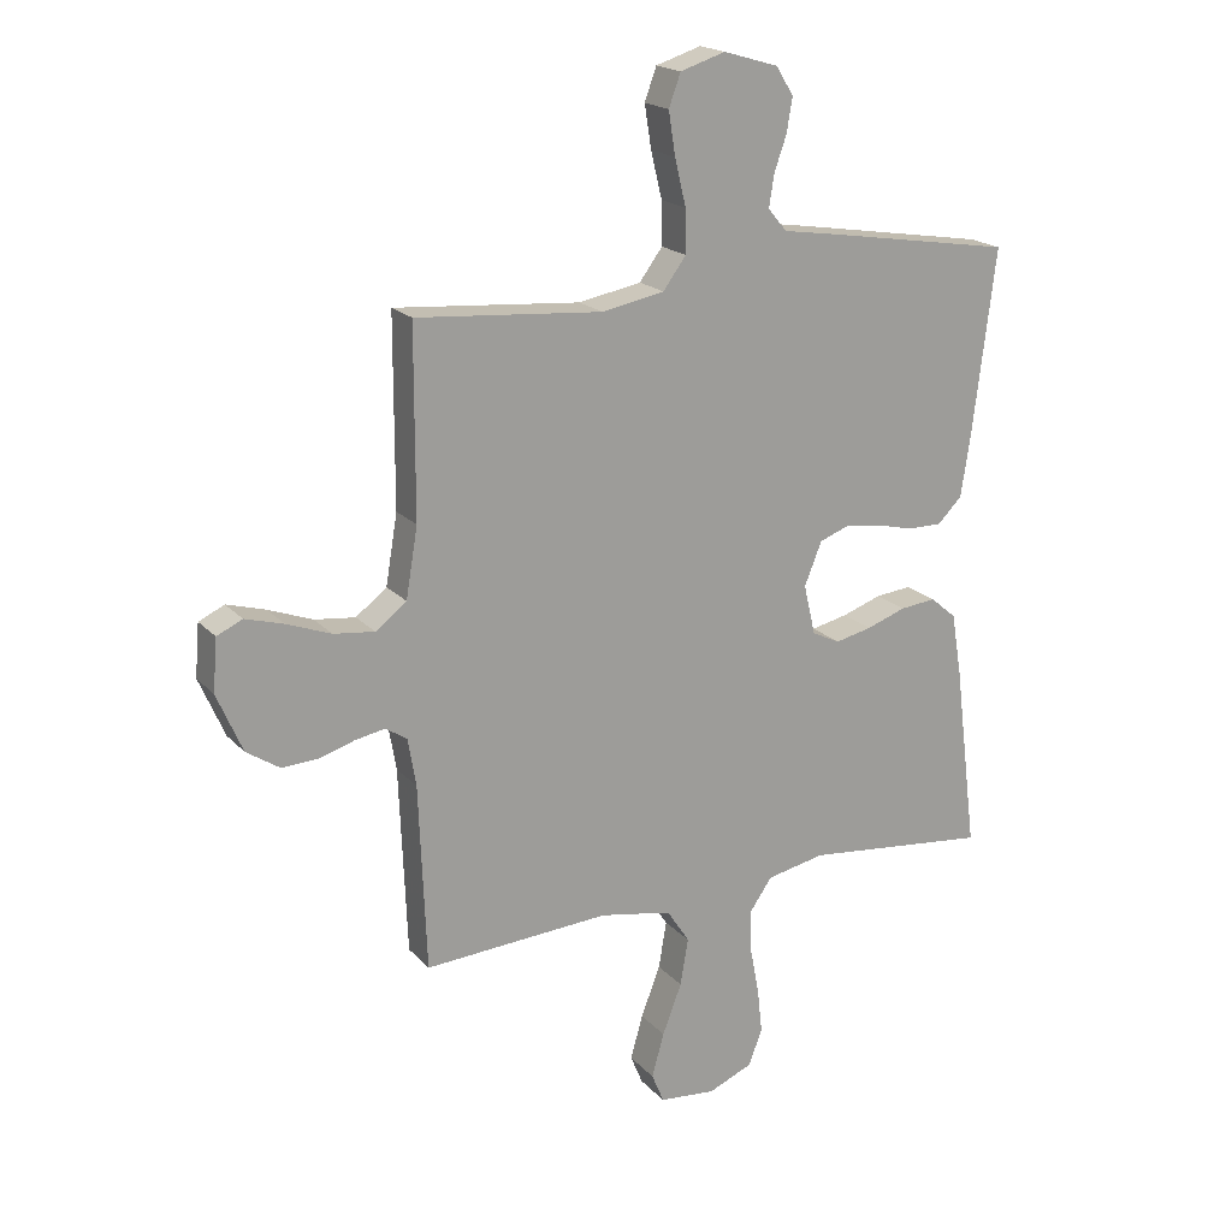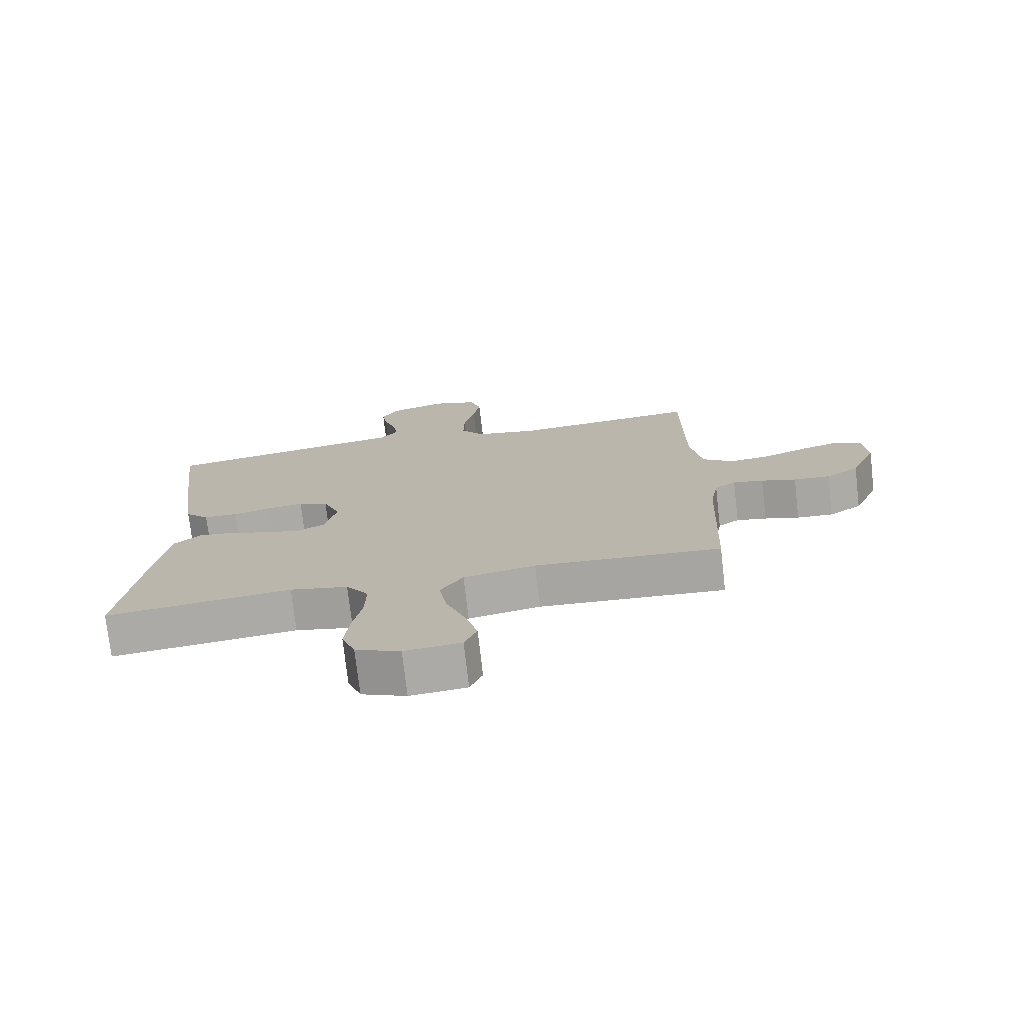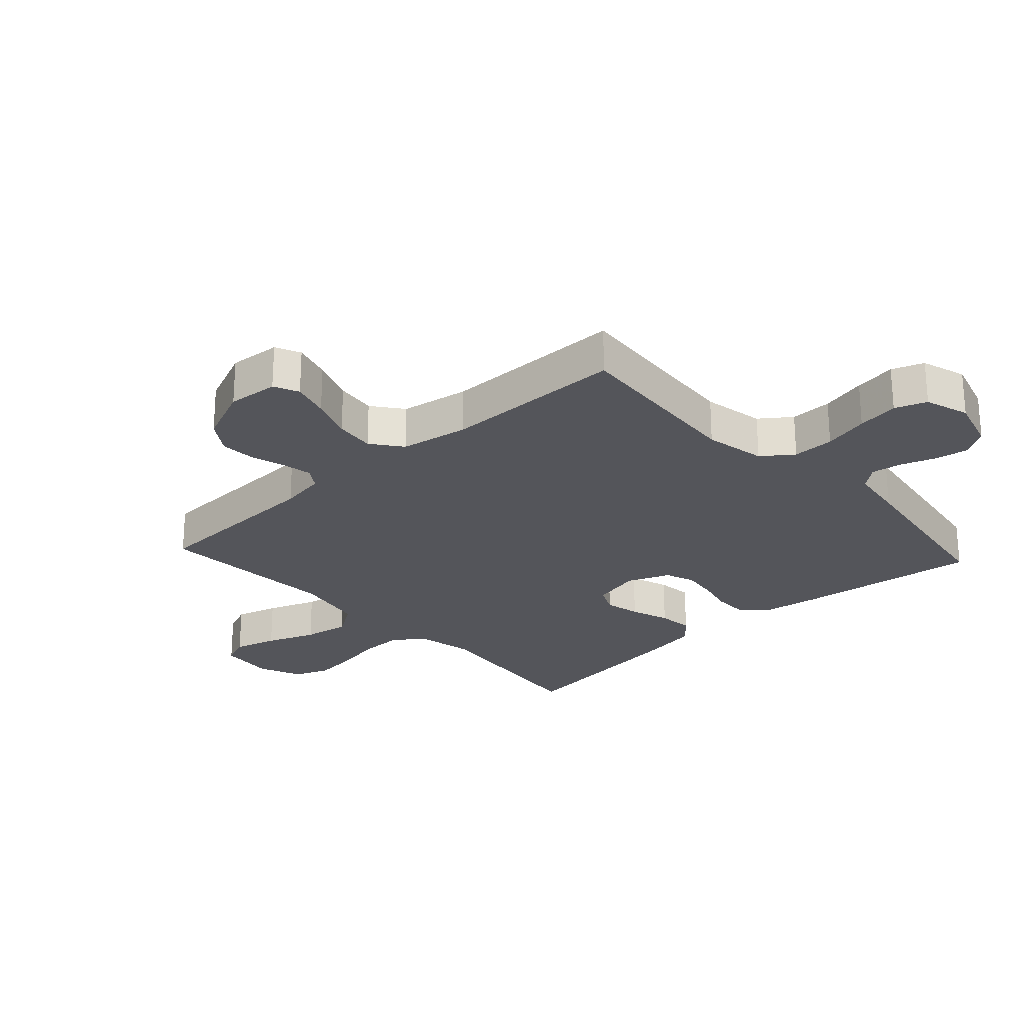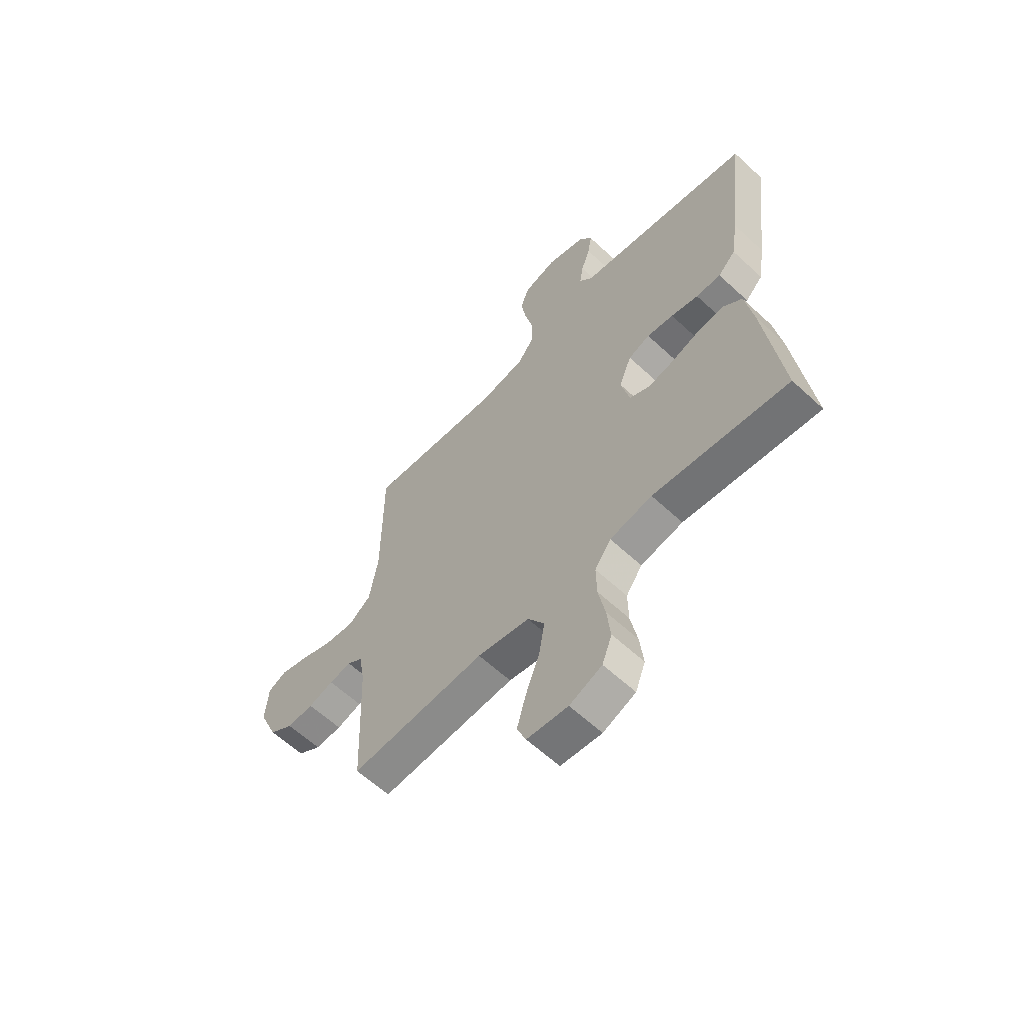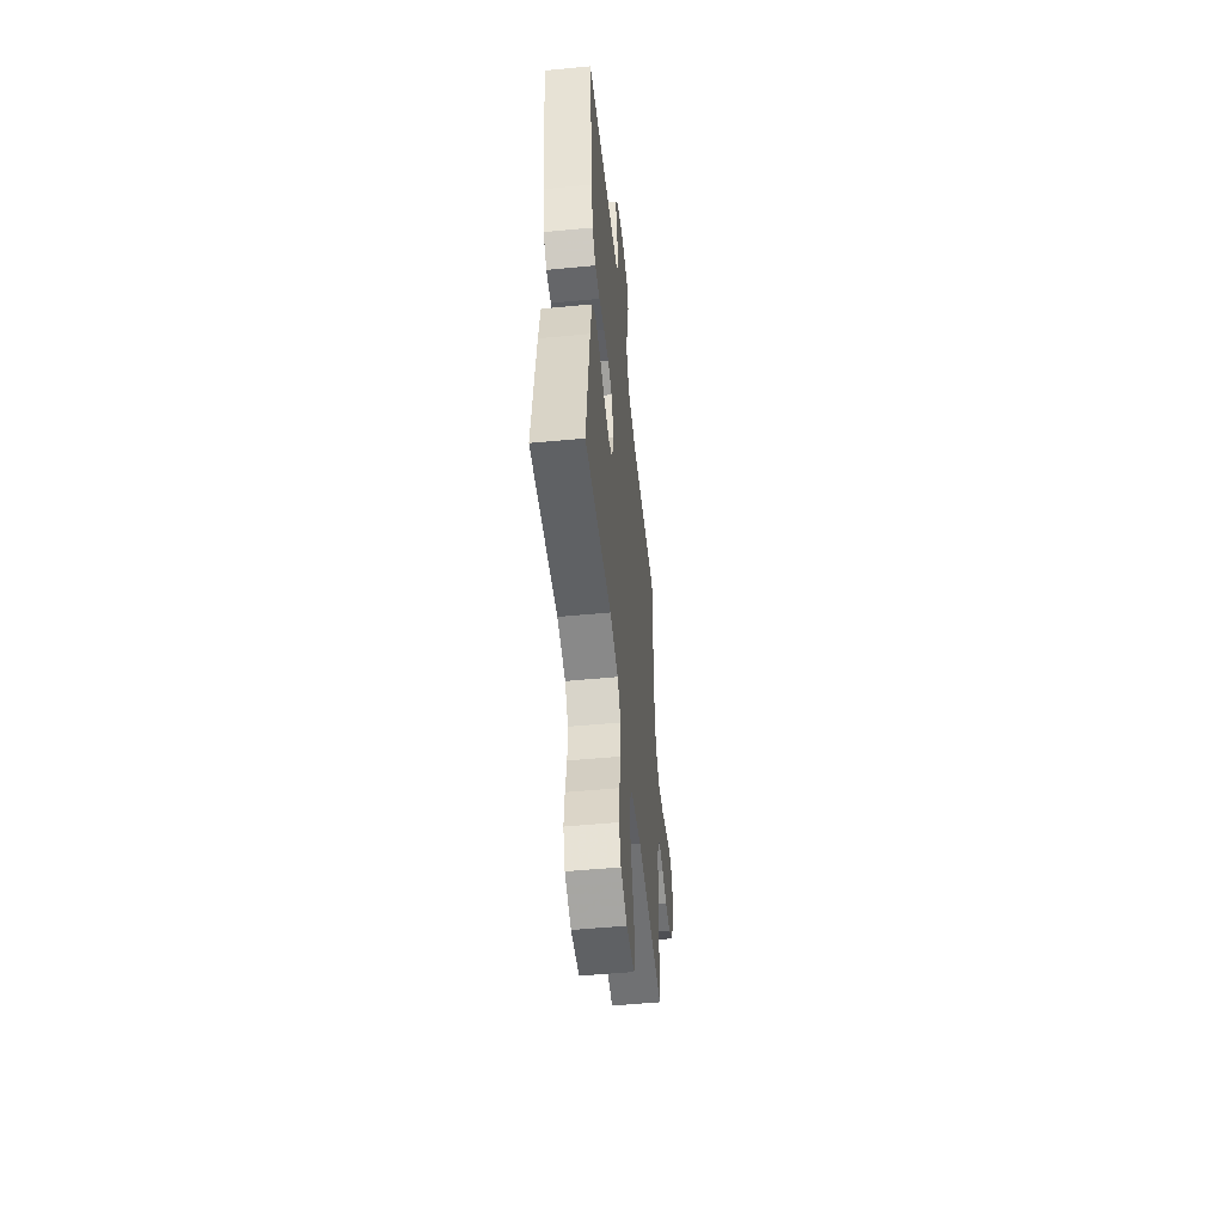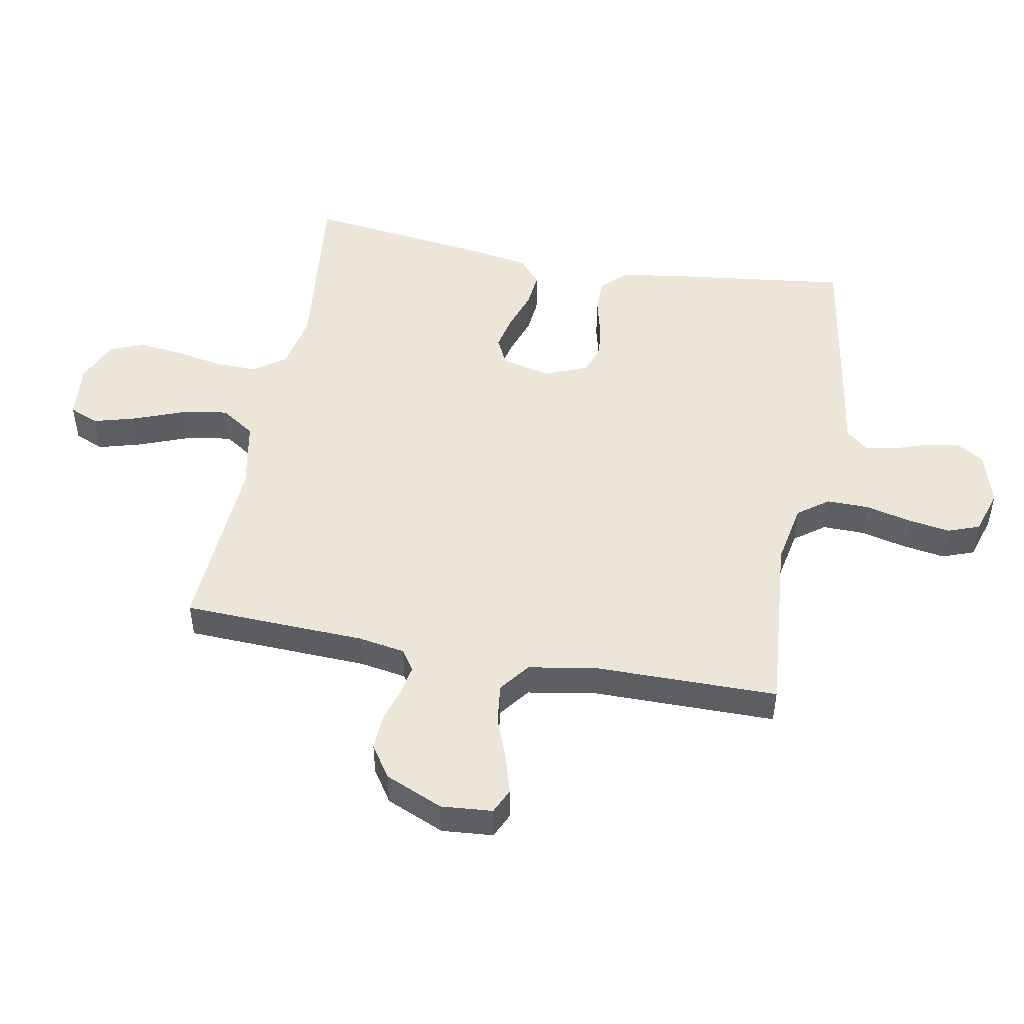
<metadata>
{"format":"obj","ext":"obj","renderer":"f3d","projection":"perspective","resolution":1024,"background":"white","views":[{"elev":19.3,"azim":-28.8,"up":"+Z"},{"elev":-74.8,"azim":-173.5,"up":"+Z"},{"elev":-24.9,"azim":-47.4,"up":"+Y"},{"elev":-61.0,"azim":46.6,"up":"+Z"},{"elev":-51.9,"azim":95.9,"up":"+Z"},{"elev":49.0,"azim":-79.5,"up":"+Y"}]}
</metadata>
<code>
v 0.5 0.07 -0.5
v 0.2 0.07 -0.467
v 0.106 0.07 -0.486
v 0.07 0.07 -0.537
v 0.071 0.07 -0.606
v 0.086 0.07 -0.684
v 0.094 0.07 -0.757
v 0.072 0.07 -0.815
v 0 0.07 -0.845
v -0.091 0.07 -0.836
v -0.111 0.07 -0.788
v -0.091 0.07 -0.717
v -0.06 0.07 -0.636
v -0.047 0.07 -0.56
v -0.084 0.07 -0.504
v -0.2 0.07 -0.482
v -0.5 0.07 -0.5
v -0.512 0.07 -0.2
v -0.525 0.07 -0.124
v -0.559 0.07 -0.101
v -0.608 0.07 -0.11
v -0.664 0.07 -0.127
v -0.723 0.07 -0.13
v -0.776 0.07 -0.095
v -0.817 0.07 0
v -0.81 0.07 0.084
v -0.769 0.07 0.103
v -0.707 0.07 0.085
v -0.636 0.07 0.058
v -0.57 0.07 0.05
v -0.52 0.07 0.088
v -0.501 0.07 0.2
v -0.5 0.07 0.5
v -0.2 0.07 0.475
v -0.099 0.07 0.494
v -0.062 0.07 0.544
v -0.063 0.07 0.613
v -0.081 0.07 0.688
v -0.092 0.07 0.757
v -0.073 0.07 0.809
v 0 0.07 0.832
v 0.088 0.07 0.806
v 0.116 0.07 0.761
v 0.107 0.07 0.707
v 0.087 0.07 0.65
v 0.079 0.07 0.599
v 0.109 0.07 0.563
v 0.2 0.07 0.549
v 0.5 0.07 0.5
v 0.463 0.07 0.2
v 0.448 0.07 0.103
v 0.409 0.07 0.064
v 0.354 0.07 0.064
v 0.293 0.07 0.079
v 0.234 0.07 0.087
v 0.186 0.07 0.069
v 0.158 0.07 0
v 0.177 0.07 -0.081
v 0.222 0.07 -0.103
v 0.281 0.07 -0.09
v 0.345 0.07 -0.068
v 0.403 0.07 -0.062
v 0.445 0.07 -0.098
v 0.462 0.07 -0.2
v 0.5 0 -0.5
v 0.2 0 -0.467
v 0.106 0 -0.486
v 0.07 0 -0.537
v 0.071 0 -0.606
v 0.086 0 -0.684
v 0.094 0 -0.757
v 0.072 0 -0.815
v 0 0 -0.845
v -0.091 0 -0.836
v -0.111 0 -0.788
v -0.091 0 -0.717
v -0.06 0 -0.636
v -0.047 0 -0.56
v -0.084 0 -0.504
v -0.2 0 -0.482
v -0.5 0 -0.5
v -0.512 0 -0.2
v -0.525 0 -0.124
v -0.559 0 -0.101
v -0.608 0 -0.11
v -0.664 0 -0.127
v -0.723 0 -0.13
v -0.776 0 -0.095
v -0.817 0 0
v -0.81 0 0.084
v -0.769 0 0.103
v -0.707 0 0.085
v -0.636 0 0.058
v -0.57 0 0.05
v -0.52 0 0.088
v -0.501 0 0.2
v -0.5 0 0.5
v -0.2 0 0.475
v -0.099 0 0.494
v -0.062 0 0.544
v -0.063 0 0.613
v -0.081 0 0.688
v -0.092 0 0.757
v -0.073 0 0.809
v 0 0 0.832
v 0.088 0 0.806
v 0.116 0 0.761
v 0.107 0 0.707
v 0.087 0 0.65
v 0.079 0 0.599
v 0.109 0 0.563
v 0.2 0 0.549
v 0.5 0 0.5
v 0.463 0 0.2
v 0.448 0 0.103
v 0.409 0 0.064
v 0.354 0 0.064
v 0.293 0 0.079
v 0.234 0 0.087
v 0.186 0 0.069
v 0.158 0 0
v 0.177 0 -0.081
v 0.222 0 -0.103
v 0.281 0 -0.09
v 0.345 0 -0.068
v 0.403 0 -0.062
v 0.445 0 -0.098
v 0.462 0 -0.2
f 63 64 1 2
f 60 61 62 63
f 59 60 63 2
f 58 59 2 3
f 57 58 3 4
f 51 52 53 54
f 51 54 55
f 50 51 55
f 47 48 49 50
f 47 50 55 56
f 42 43 44 45
f 42 45 46
f 41 42 46
f 40 41 46
f 37 38 39 40
f 37 40 46
f 36 37 46 47
f 32 33 34
f 31 32 34 35
f 26 27 28 29
f 24 25 26 29
f 24 29 30
f 21 22 23 24
f 20 21 24 30
f 19 20 30 31
f 16 17 18
f 15 16 18 19
f 10 11 12 13
f 10 13 14
f 9 10 14
f 8 9 14
f 5 6 7 8
f 4 5 8 14
f 57 4 14 15
f 35 36 47 56
f 31 35 56 57
f 15 19 31 57
f 66 65 128 127
f 127 126 125 124
f 66 127 124 123
f 67 66 123 122
f 68 67 122 121
f 118 117 116 115
f 119 118 115
f 119 115 114
f 114 113 112 111
f 120 119 114 111
f 109 108 107 106
f 110 109 106
f 110 106 105
f 110 105 104
f 104 103 102 101
f 110 104 101
f 111 110 101 100
f 98 97 96
f 99 98 96 95
f 93 92 91 90
f 93 90 89 88
f 94 93 88
f 88 87 86 85
f 94 88 85 84
f 95 94 84 83
f 82 81 80
f 83 82 80 79
f 77 76 75 74
f 78 77 74
f 78 74 73
f 78 73 72
f 72 71 70 69
f 78 72 69 68
f 79 78 68 121
f 120 111 100 99
f 121 120 99 95
f 121 95 83 79
f 1 65 66 2
f 2 66 67 3
f 3 67 68 4
f 4 68 69 5
f 5 69 70 6
f 6 70 71 7
f 7 71 72 8
f 8 72 73 9
f 9 73 74 10
f 10 74 75 11
f 11 75 76 12
f 12 76 77 13
f 13 77 78 14
f 14 78 79 15
f 15 79 80 16
f 16 80 81 17
f 17 81 82 18
f 18 82 83 19
f 19 83 84 20
f 20 84 85 21
f 21 85 86 22
f 22 86 87 23
f 23 87 88 24
f 24 88 89 25
f 25 89 90 26
f 26 90 91 27
f 27 91 92 28
f 28 92 93 29
f 29 93 94 30
f 30 94 95 31
f 31 95 96 32
f 32 96 97 33
f 33 97 98 34
f 34 98 99 35
f 35 99 100 36
f 36 100 101 37
f 37 101 102 38
f 38 102 103 39
f 39 103 104 40
f 40 104 105 41
f 41 105 106 42
f 42 106 107 43
f 43 107 108 44
f 44 108 109 45
f 45 109 110 46
f 46 110 111 47
f 47 111 112 48
f 48 112 113 49
f 49 113 114 50
f 50 114 115 51
f 51 115 116 52
f 52 116 117 53
f 53 117 118 54
f 54 118 119 55
f 55 119 120 56
f 56 120 121 57
f 57 121 122 58
f 58 122 123 59
f 59 123 124 60
f 60 124 125 61
f 61 125 126 62
f 62 126 127 63
f 63 127 128 64
f 64 128 65 1

</code>
